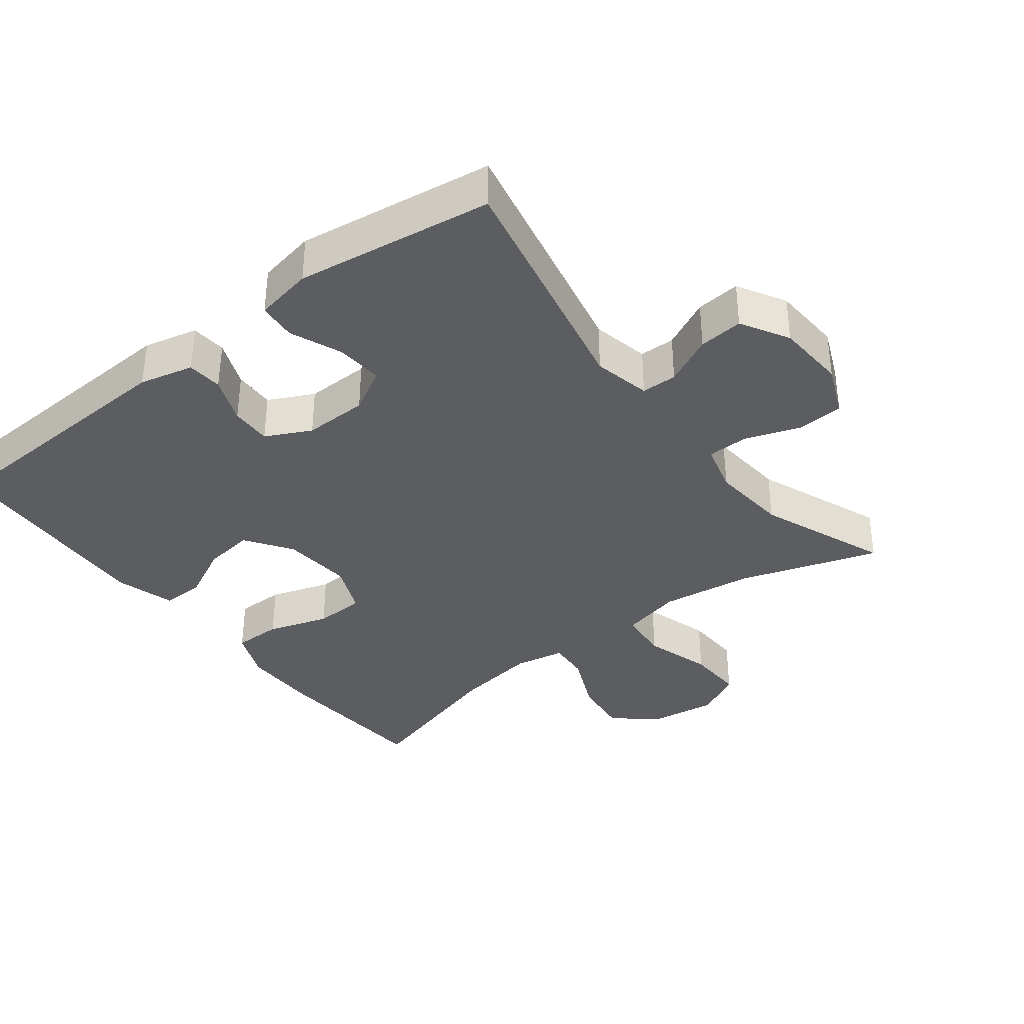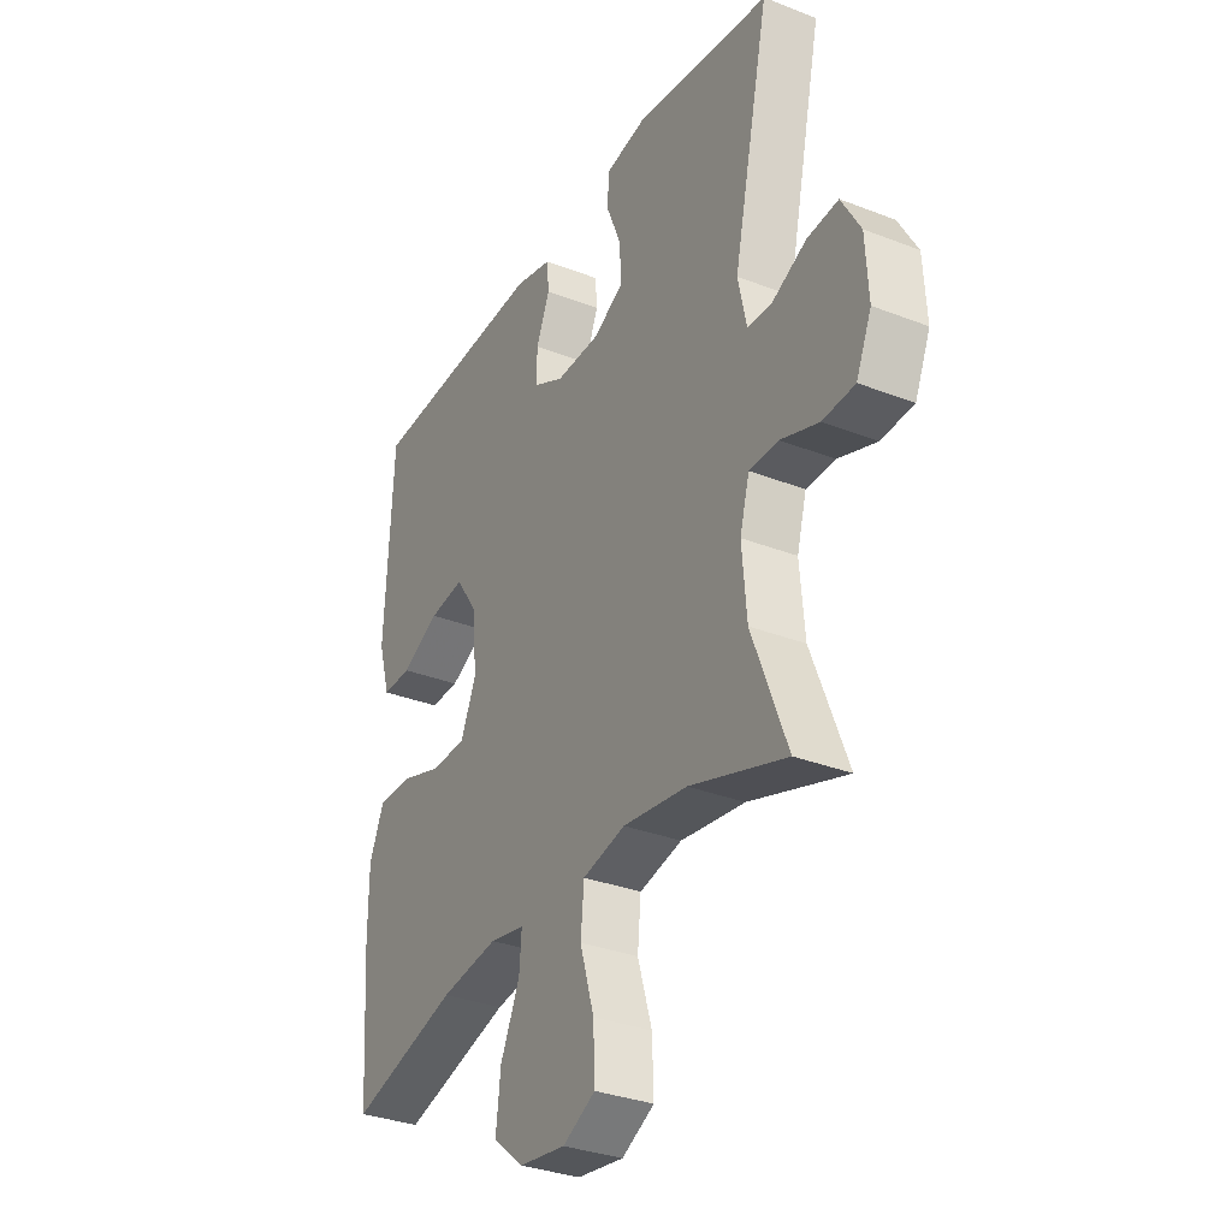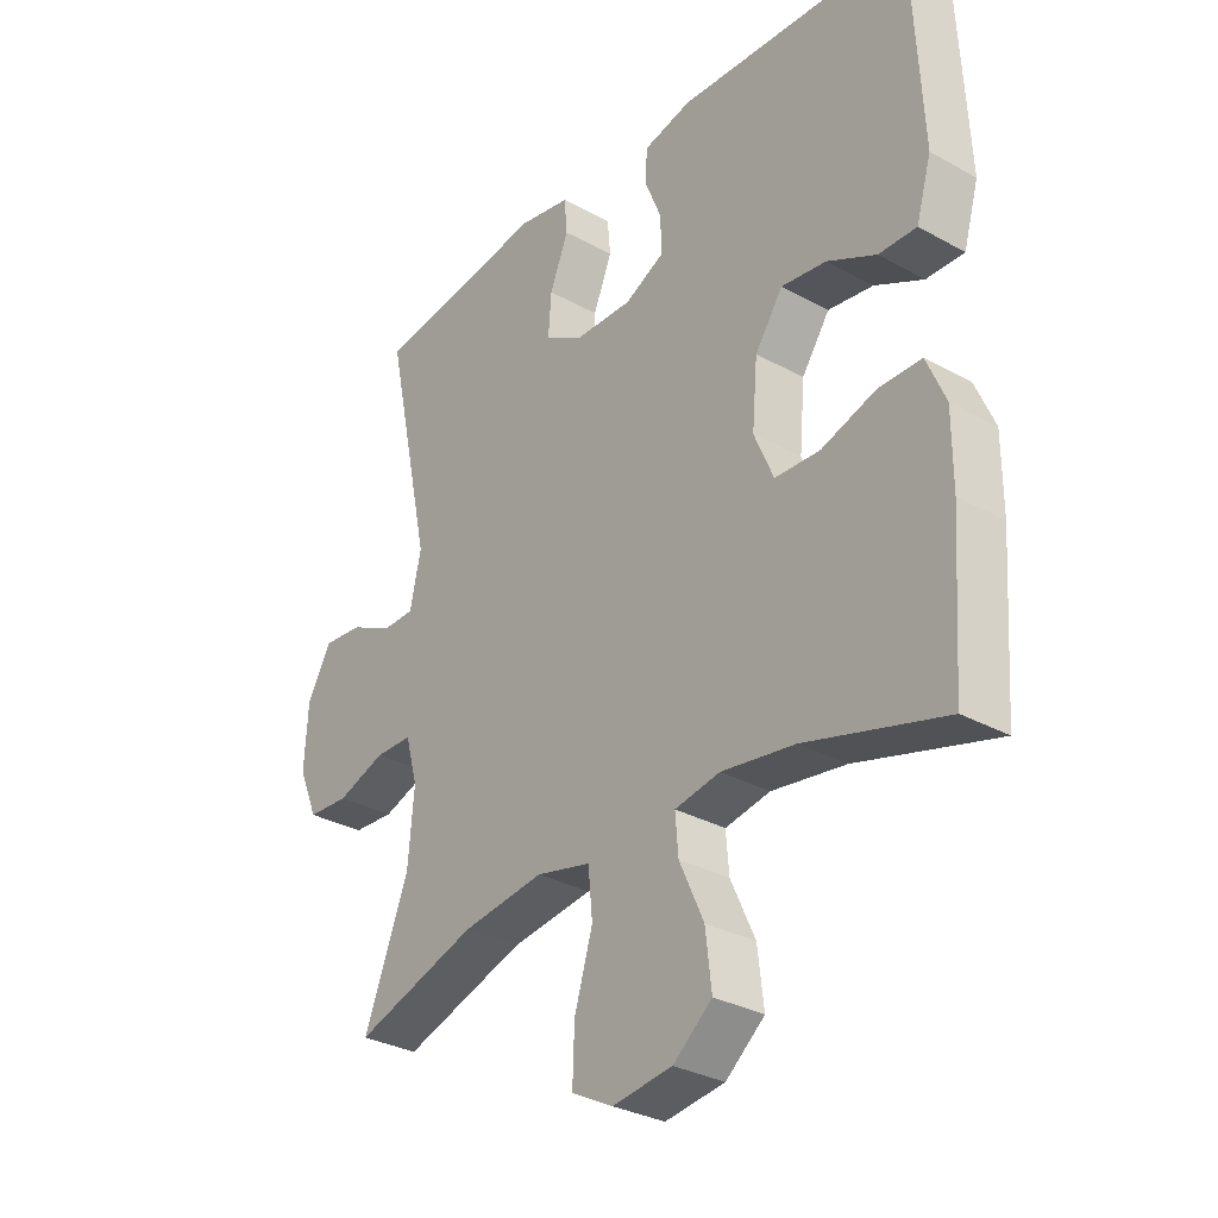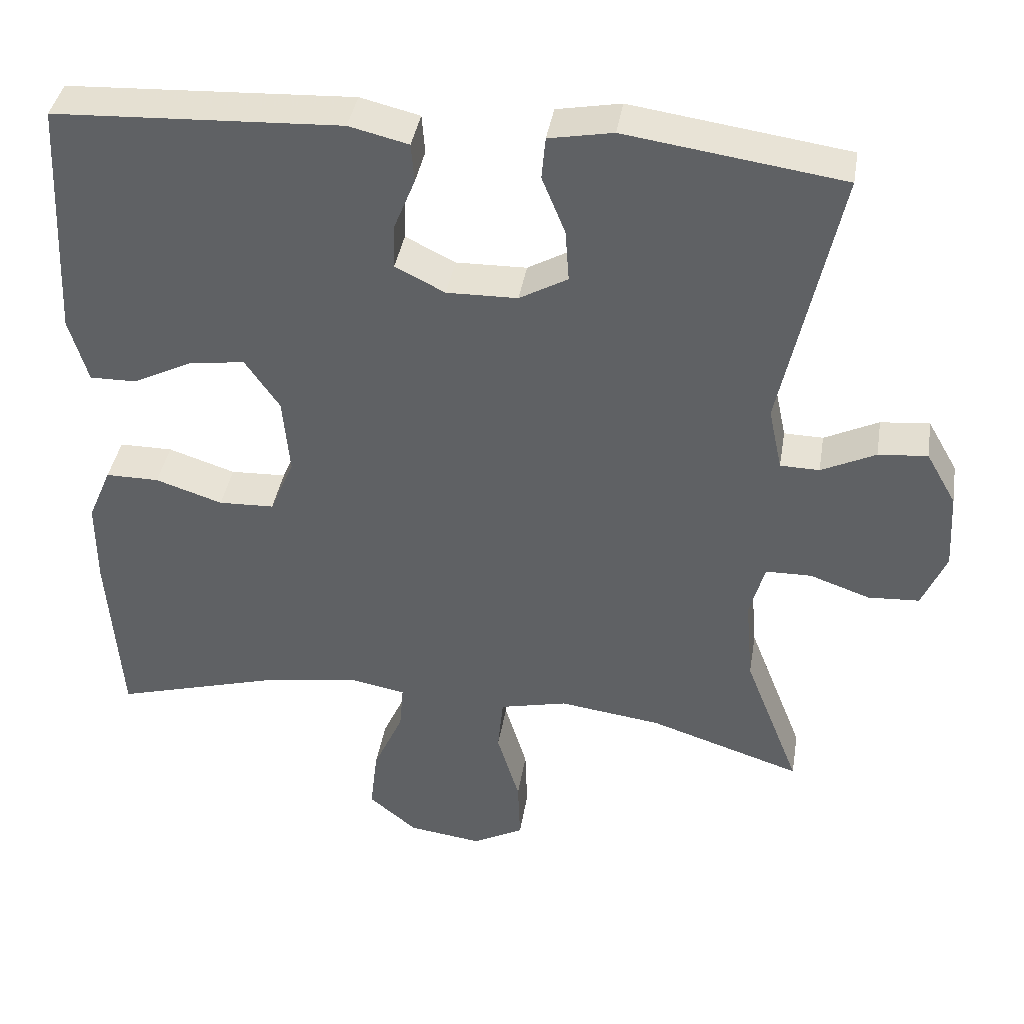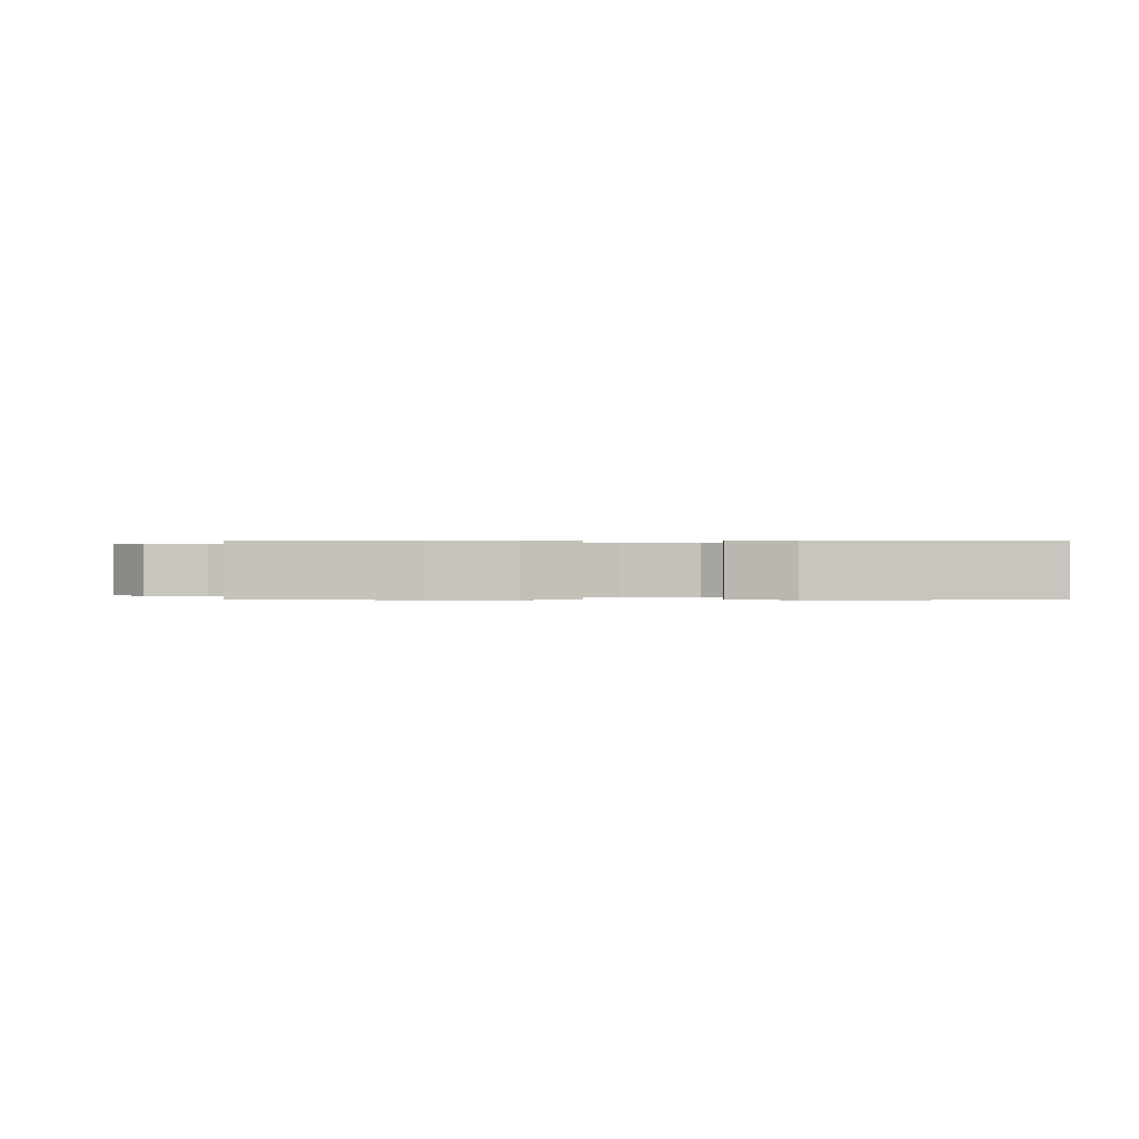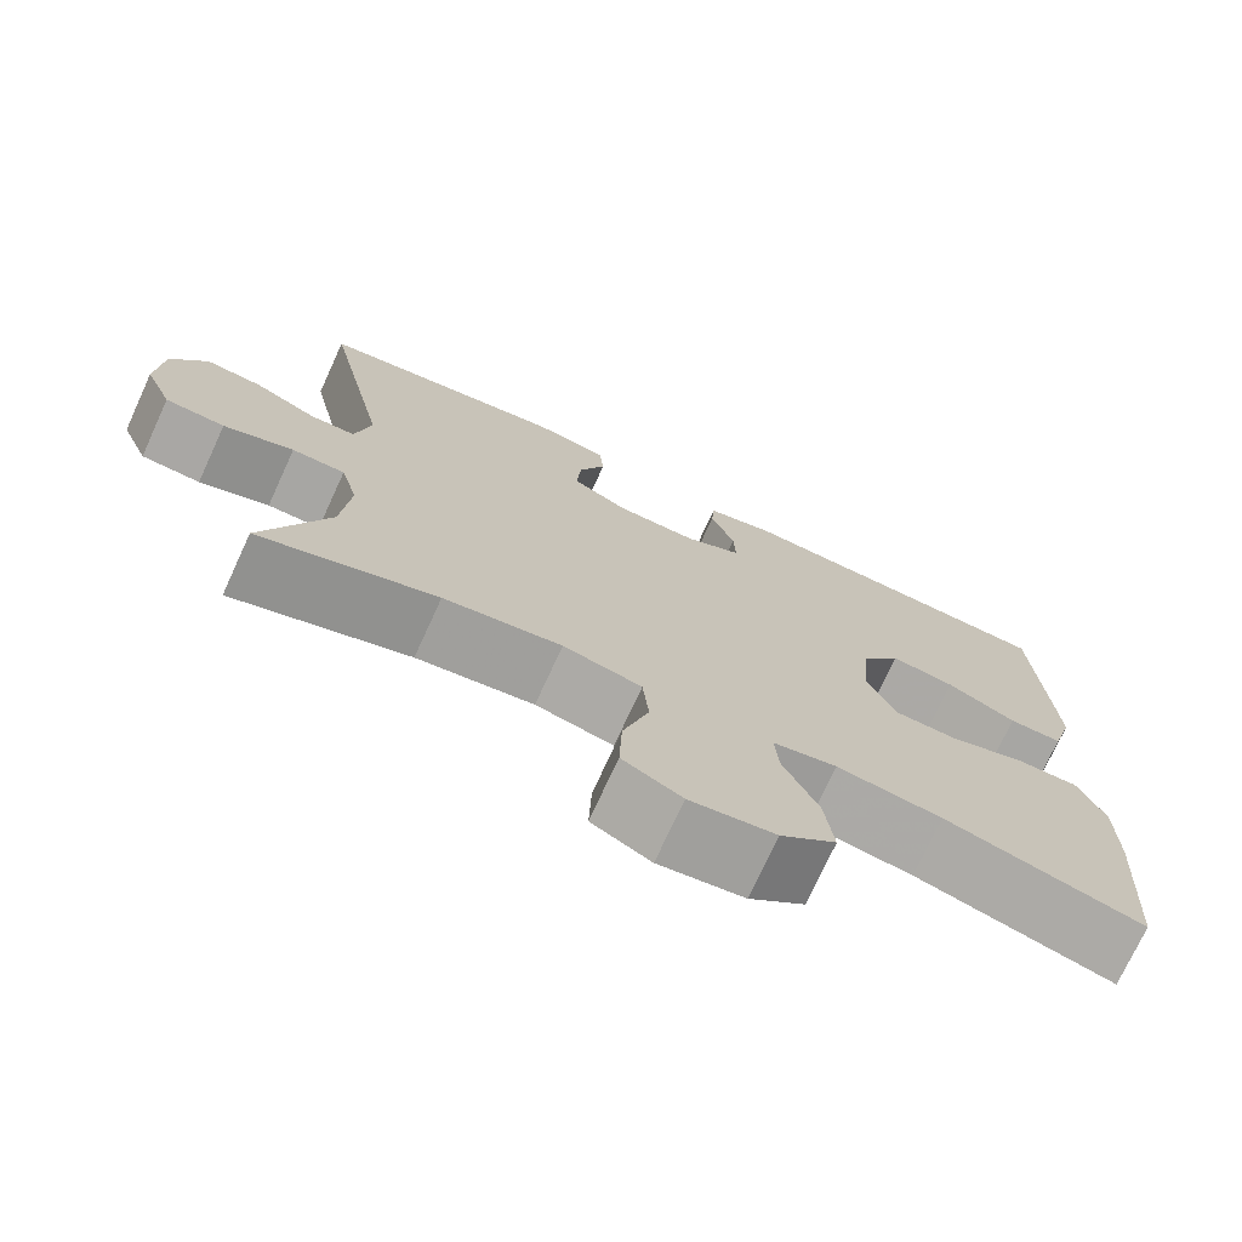
<metadata>
{"format":"obj","ext":"obj","renderer":"f3d","projection":"perspective","resolution":1024,"background":"white","views":[{"elev":-36.2,"azim":37.7,"up":"+Y"},{"elev":-32.4,"azim":61.5,"up":"+Z"},{"elev":-31.2,"azim":-128.3,"up":"+Z"},{"elev":39.6,"azim":9.3,"up":"+Z"},{"elev":0.1,"azim":-89.6,"up":"+Y"},{"elev":-73.9,"azim":155.3,"up":"+Z"}]}
</metadata>
<code>
v -0.5 0.07 -0.5
v -0.517 0.07 -0.262
v -0.517 0.07 -0.148
v -0.486 0.07 -0.075
v -0.415 0.07 -0.075
v -0.326 0.07 -0.104
v -0.252 0.07 -0.101
v -0.22 0.07 -0.026
v -0.229 0.07 0.077
v -0.275 0.07 0.144
v -0.349 0.07 0.134
v -0.429 0.07 0.094
v -0.491 0.07 0.093
v -0.516 0.07 0.179
v -0.5 0.07 0.5
v -0.119 0.07 0.519
v -0.04 0.07 0.5
v -0.036 0.07 0.448
v -0.064 0.07 0.379
v -0.066 0.07 0.319
v 0 0.07 0.286
v 0.094 0.07 0.288
v 0.158 0.07 0.324
v 0.153 0.07 0.393
v 0.122 0.07 0.469
v 0.127 0.07 0.525
v 0.212 0.07 0.541
v 0.5 0.07 0.5
v 0.424 0.07 0.145
v 0.442 0.07 0.061
v 0.494 0.07 0.06
v 0.566 0.07 0.095
v 0.631 0.07 0.101
v 0.671 0.07 0.031
v 0.677 0.07 -0.072
v 0.645 0.07 -0.147
v 0.577 0.07 -0.151
v 0.497 0.07 -0.123
v 0.436 0.07 -0.124
v 0.416 0.07 -0.197
v 0.426 0.07 -0.311
v 0.5 0.07 -0.5
v 0.297 0.07 -0.434
v 0.162 0.07 -0.416
v 0.072 0.07 -0.437
v 0.065 0.07 -0.512
v 0.095 0.07 -0.611
v 0.098 0.07 -0.695
v 0.03 0.07 -0.731
v -0.068 0.07 -0.718
v -0.132 0.07 -0.665
v -0.122 0.07 -0.58
v -0.082 0.07 -0.492
v -0.077 0.07 -0.431
v -0.151 0.07 -0.417
v -0.272 0.07 -0.435
v -0.5 0 -0.5
v -0.517 0 -0.262
v -0.517 0 -0.148
v -0.486 0 -0.075
v -0.415 0 -0.075
v -0.326 0 -0.104
v -0.252 0 -0.101
v -0.22 0 -0.026
v -0.229 0 0.077
v -0.275 0 0.144
v -0.349 0 0.134
v -0.429 0 0.094
v -0.491 0 0.093
v -0.516 0 0.179
v -0.5 0 0.5
v -0.119 0 0.519
v -0.04 0 0.5
v -0.036 0 0.448
v -0.064 0 0.379
v -0.066 0 0.319
v 0 0 0.286
v 0.094 0 0.288
v 0.158 0 0.324
v 0.153 0 0.393
v 0.122 0 0.469
v 0.127 0 0.525
v 0.212 0 0.541
v 0.5 0 0.5
v 0.424 0 0.145
v 0.442 0 0.061
v 0.494 0 0.06
v 0.566 0 0.095
v 0.631 0 0.101
v 0.671 0 0.031
v 0.677 0 -0.072
v 0.645 0 -0.147
v 0.577 0 -0.151
v 0.497 0 -0.123
v 0.436 0 -0.124
v 0.416 0 -0.197
v 0.426 0 -0.311
v 0.5 0 -0.5
v 0.297 0 -0.434
v 0.162 0 -0.416
v 0.072 0 -0.437
v 0.065 0 -0.512
v 0.095 0 -0.611
v 0.098 0 -0.695
v 0.03 0 -0.731
v -0.068 0 -0.718
v -0.132 0 -0.665
v -0.122 0 -0.58
v -0.082 0 -0.492
v -0.077 0 -0.431
v -0.151 0 -0.417
v -0.272 0 -0.435
f 51 52 53
f 50 51 53
f 49 50 53
f 48 49 53
f 47 48 53
f 46 47 53
f 45 46 53 54
f 44 45 54 55
f 41 42 43
f 40 41 43 44
f 39 40 44 55
f 36 37 38
f 35 36 38
f 34 35 38
f 33 34 38
f 32 33 38
f 31 32 38
f 30 31 38 39
f 39 55 56
f 30 39 56
f 29 30 56
f 27 28 29
f 26 27 29
f 25 26 29
f 24 25 29
f 17 18 19
f 16 17 19
f 15 16 19
f 14 15 19
f 13 14 19
f 12 13 19
f 11 12 19
f 10 11 19 20
f 9 10 20 21
f 4 5 6
f 3 4 6
f 2 3 6
f 1 2 6
f 56 1 6
f 56 6 7
f 29 56 7 8
f 23 24 29
f 29 8 9
f 23 29 9
f 22 23 9
f 9 21 22
f 109 108 107
f 109 107 106
f 109 106 105
f 109 105 104
f 109 104 103
f 109 103 102
f 110 109 102 101
f 111 110 101 100
f 99 98 97
f 100 99 97 96
f 111 100 96 95
f 94 93 92
f 94 92 91
f 94 91 90
f 94 90 89
f 94 89 88
f 94 88 87
f 95 94 87 86
f 112 111 95
f 112 95 86
f 112 86 85
f 85 84 83
f 85 83 82
f 85 82 81
f 85 81 80
f 75 74 73
f 75 73 72
f 75 72 71
f 75 71 70
f 75 70 69
f 75 69 68
f 75 68 67
f 76 75 67 66
f 77 76 66 65
f 62 61 60
f 62 60 59
f 62 59 58
f 62 58 57
f 62 57 112
f 63 62 112
f 64 63 112 85
f 85 80 79
f 65 64 85
f 65 85 79
f 65 79 78
f 78 77 65
f 1 57 58 2
f 2 58 59 3
f 3 59 60 4
f 4 60 61 5
f 5 61 62 6
f 6 62 63 7
f 7 63 64 8
f 8 64 65 9
f 9 65 66 10
f 10 66 67 11
f 11 67 68 12
f 12 68 69 13
f 13 69 70 14
f 14 70 71 15
f 15 71 72 16
f 16 72 73 17
f 17 73 74 18
f 18 74 75 19
f 19 75 76 20
f 20 76 77 21
f 21 77 78 22
f 22 78 79 23
f 23 79 80 24
f 24 80 81 25
f 25 81 82 26
f 26 82 83 27
f 27 83 84 28
f 28 84 85 29
f 29 85 86 30
f 30 86 87 31
f 31 87 88 32
f 32 88 89 33
f 33 89 90 34
f 34 90 91 35
f 35 91 92 36
f 36 92 93 37
f 37 93 94 38
f 38 94 95 39
f 39 95 96 40
f 40 96 97 41
f 41 97 98 42
f 42 98 99 43
f 43 99 100 44
f 44 100 101 45
f 45 101 102 46
f 46 102 103 47
f 47 103 104 48
f 48 104 105 49
f 49 105 106 50
f 50 106 107 51
f 51 107 108 52
f 52 108 109 53
f 53 109 110 54
f 54 110 111 55
f 55 111 112 56
f 56 112 57 1

</code>
